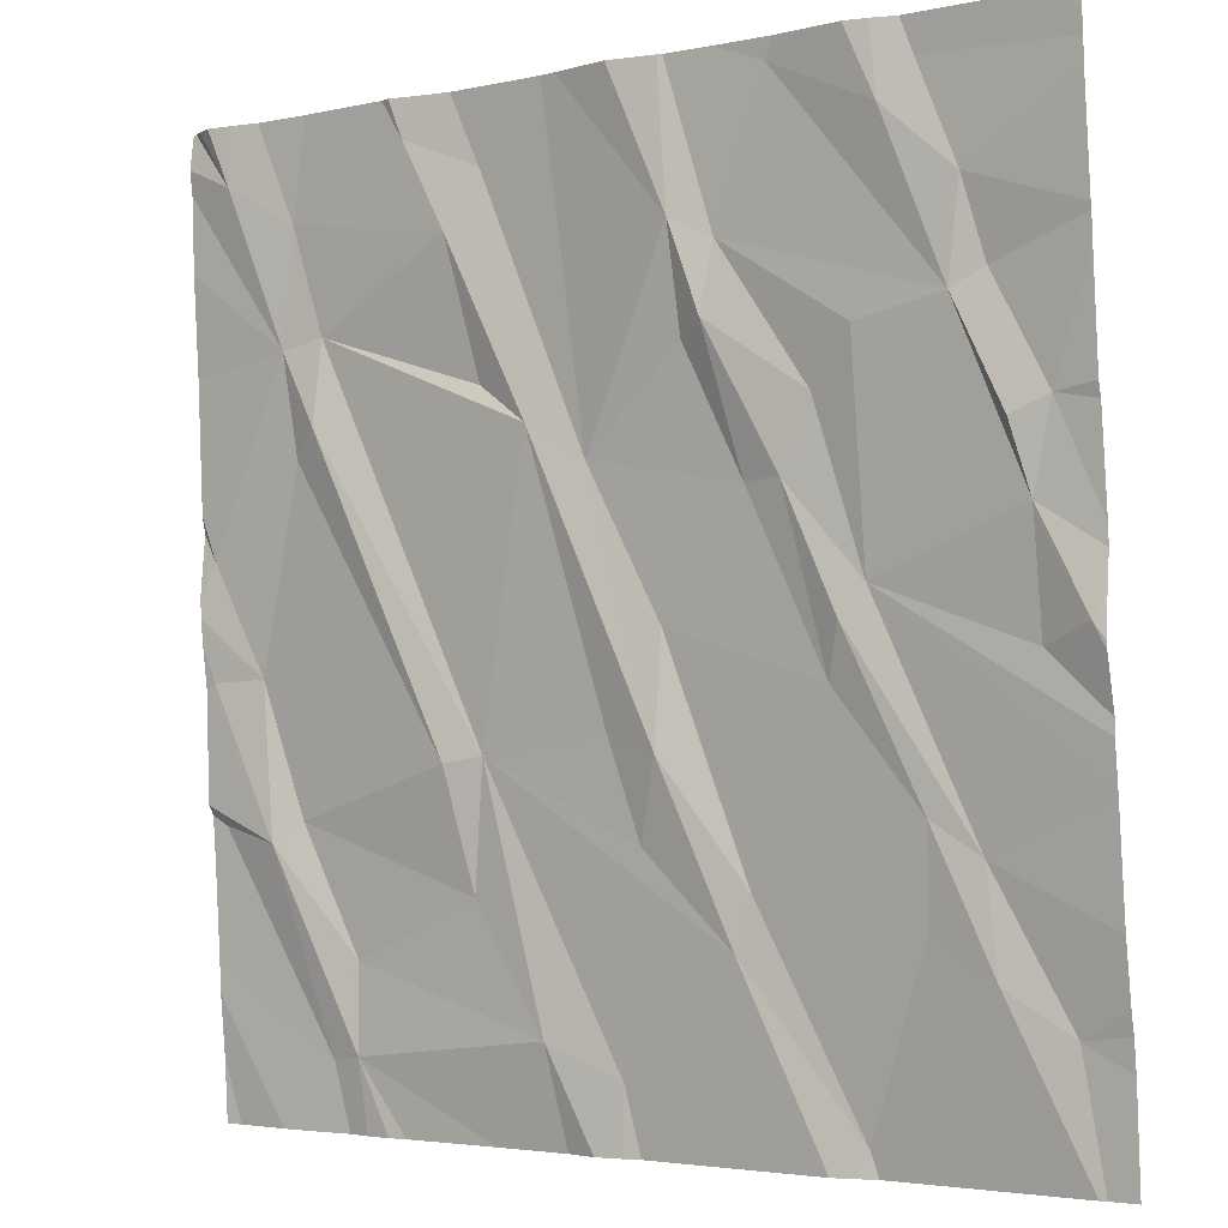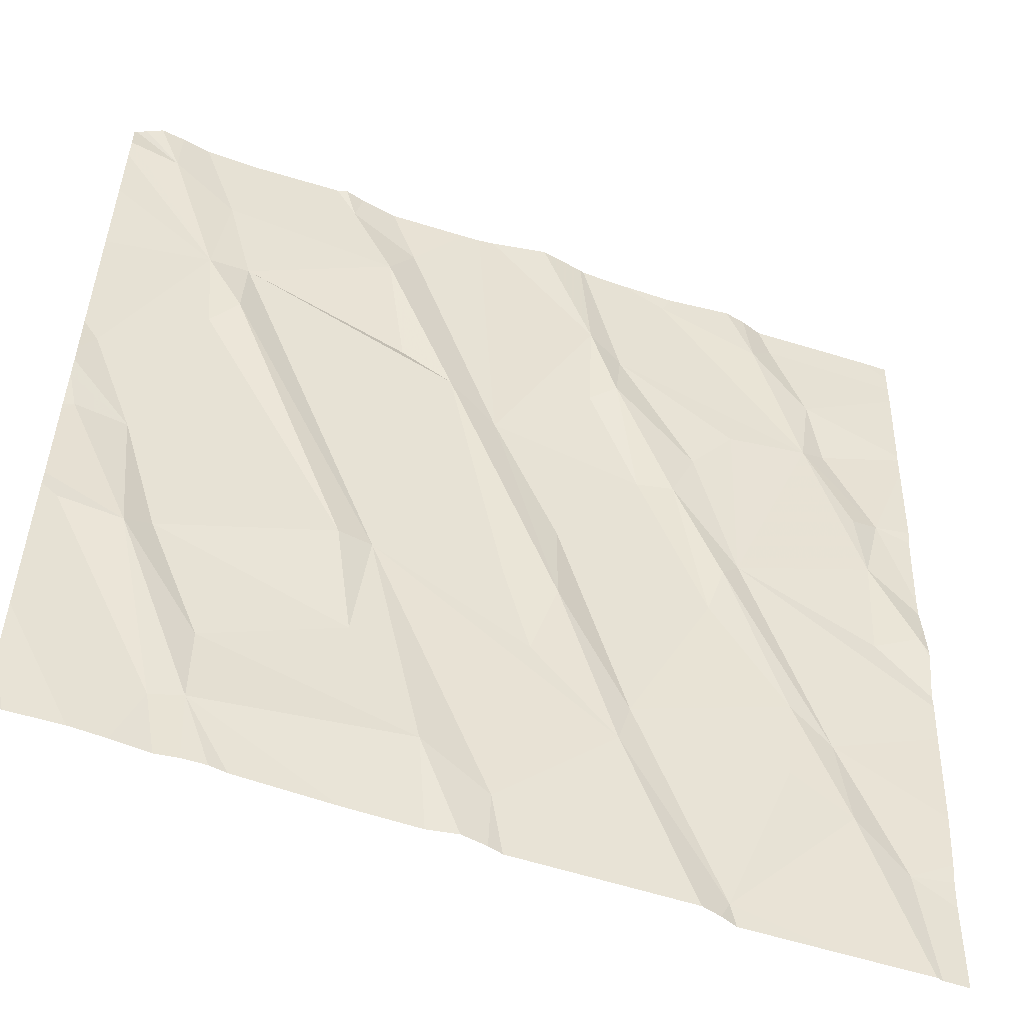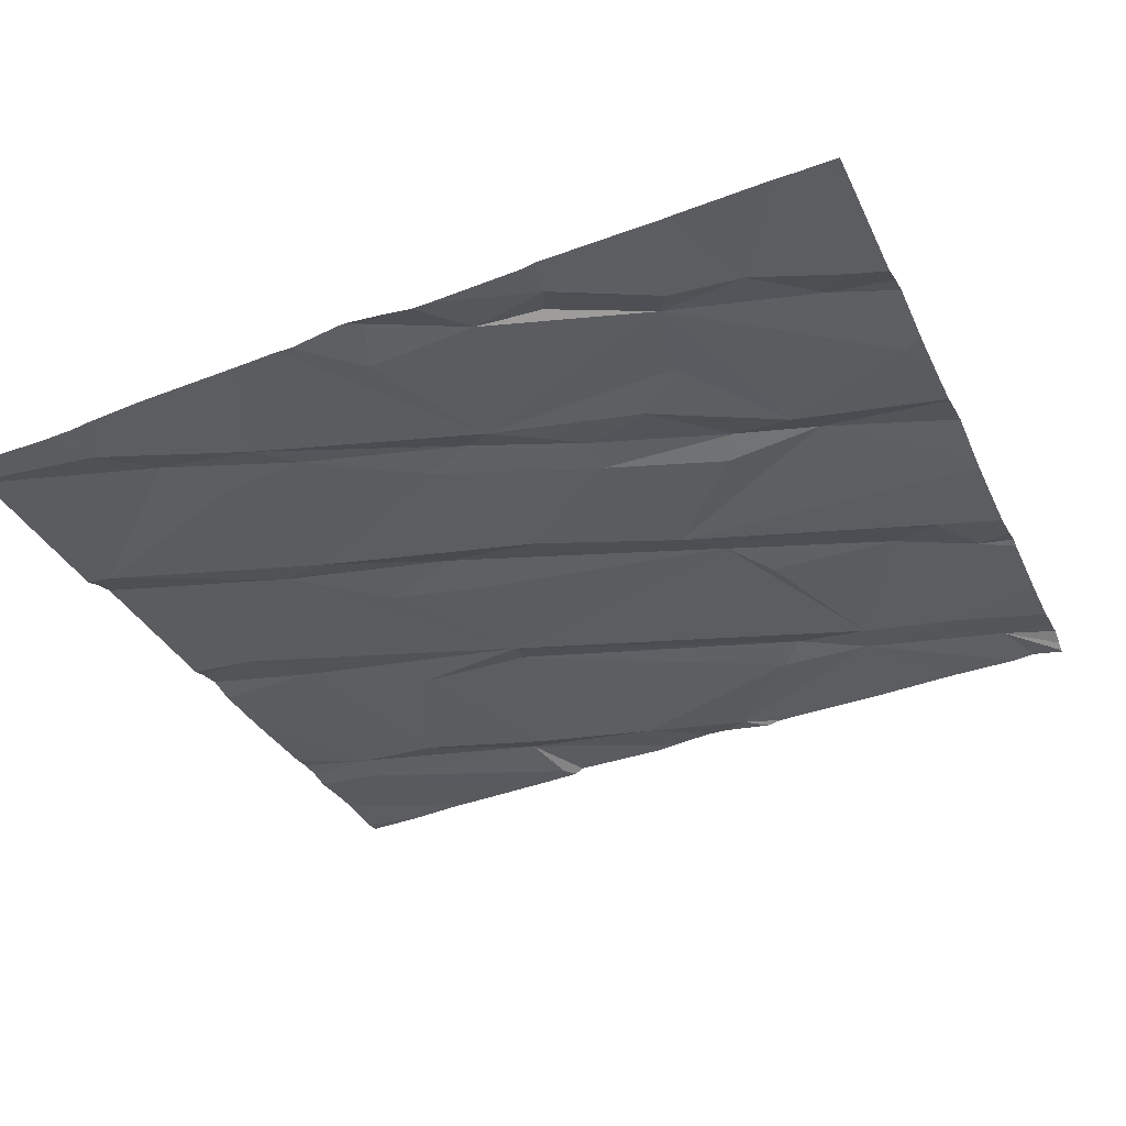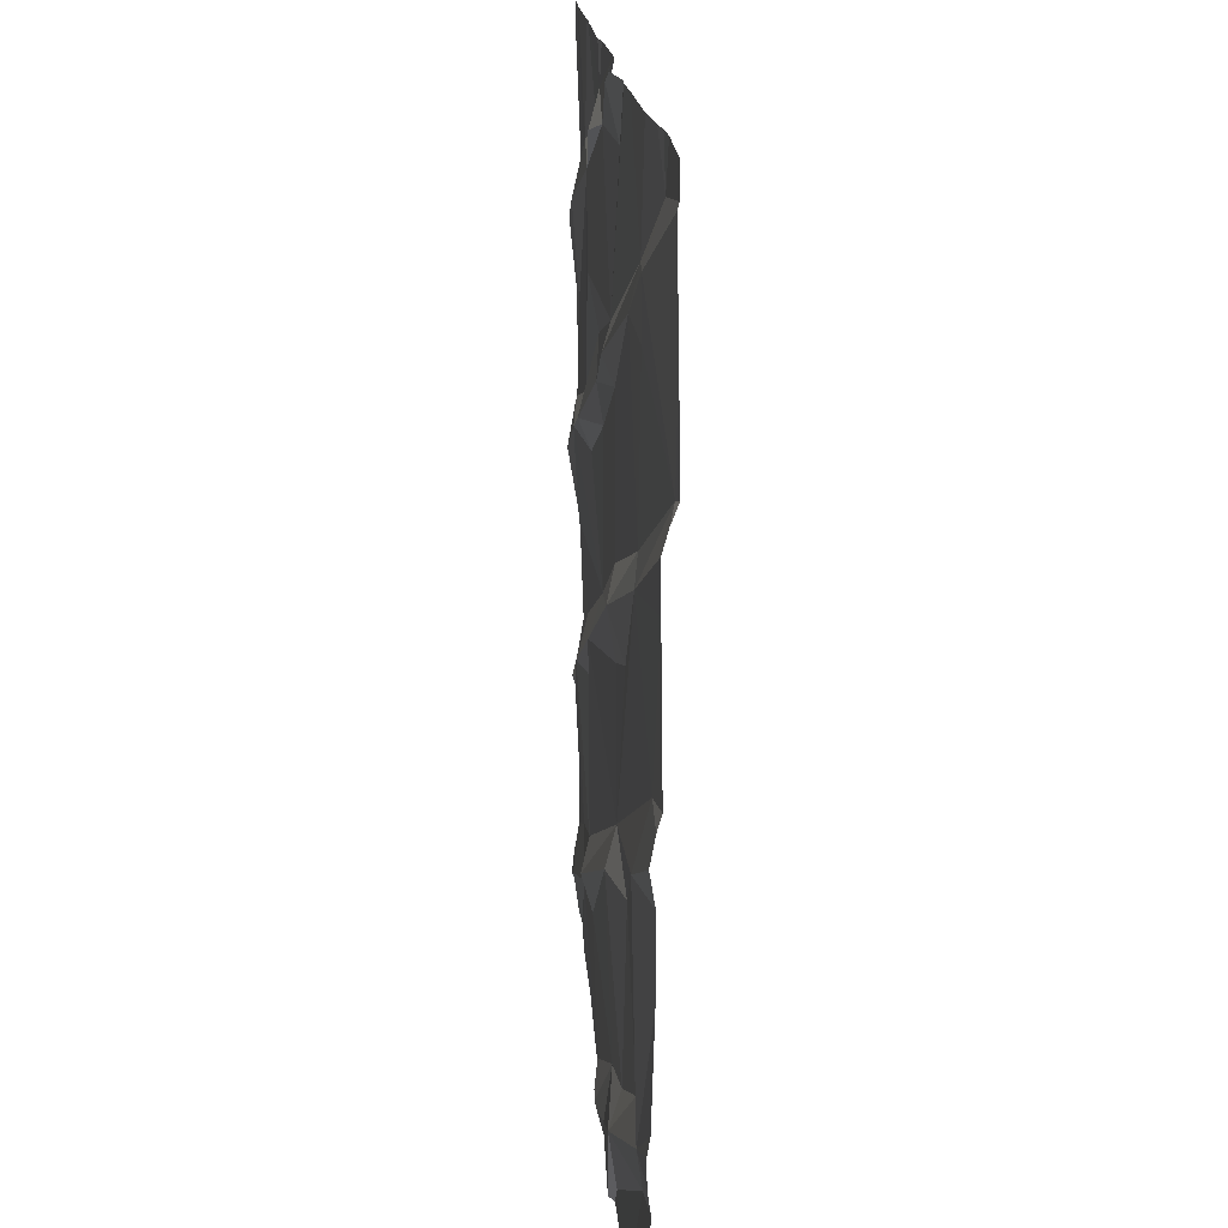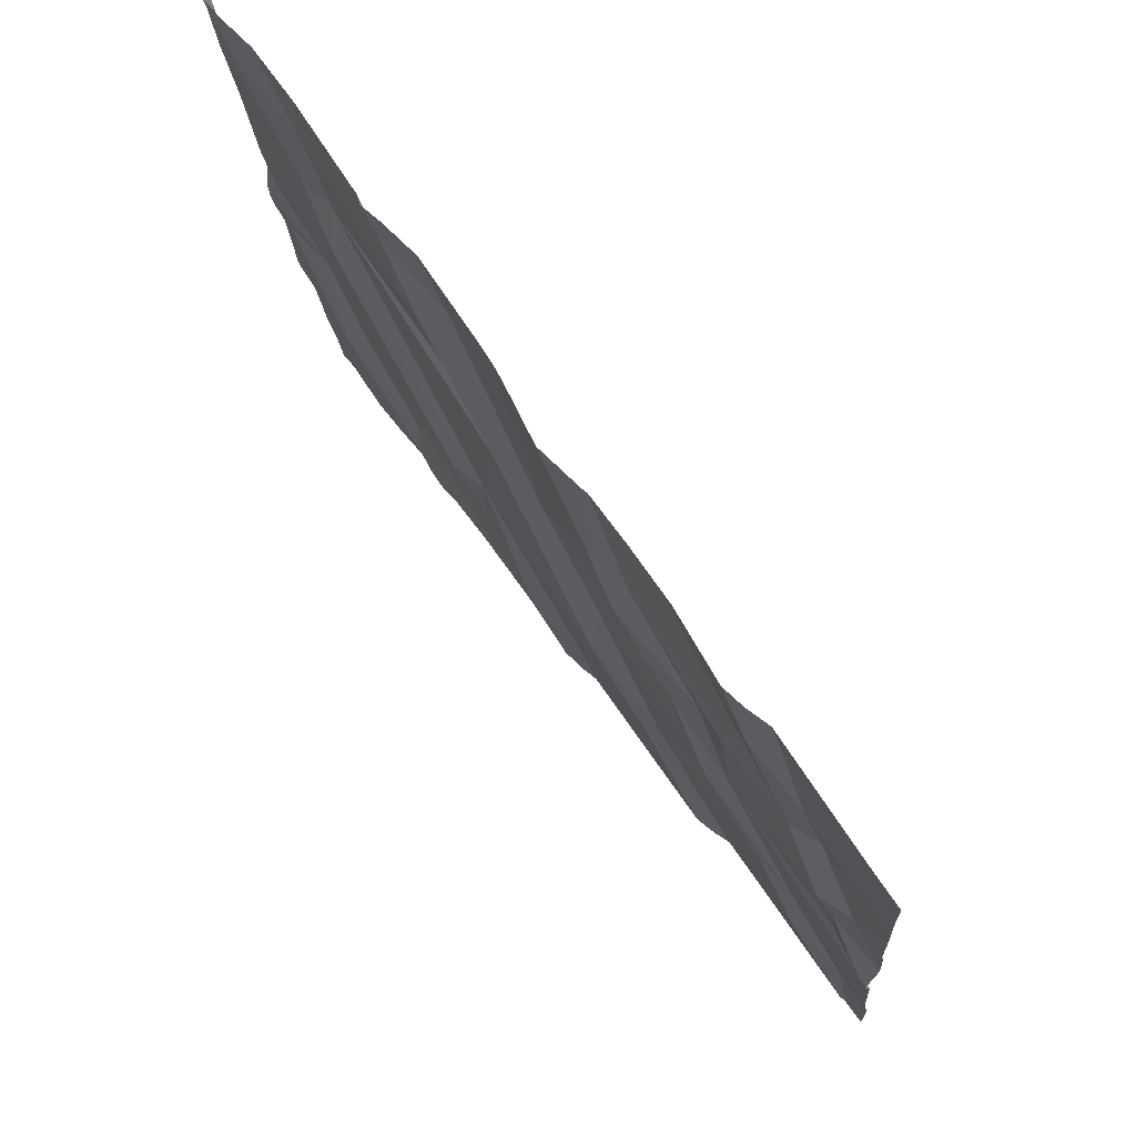
<metadata>
{"format":"obj","ext":"obj","renderer":"f3d","projection":"perspective","resolution":1024,"background":"white","views":[{"elev":-3.0,"azim":37.0,"up":"+Y"},{"elev":-53.9,"azim":-19.2,"up":"+Y"},{"elev":-34.5,"azim":112.6,"up":"+Z"},{"elev":-71.9,"azim":91.2,"up":"+Y"},{"elev":73.0,"azim":55.7,"up":"+Y"}]}
</metadata>
<code>
v -76.88 229 500.4
v -76.88 230.5 500.5
v -76.88 229.4 500.4
v -76.88 229.4 500.4
v -78.56 230.2 500.5
v -76.88 230.2 500.5
v -78.77 229.6 500.5
v -76.88 229.1 500.4
v -78.76 229.8 500.5
v -76.88 230.3 500.5
v -78.54 230.4 500.5
v -78.68 230.5 500.6
v -76.88 229.8 500.4
v -78.73 230.6 500.6
v -76.88 229.7 500.4
v -78.66 229.6 500.5
v -78.76 229.3 500.5
v -78.63 229.3 500.5
v -78.57 229.3 500.5
v -78.68 230.6 500.6
v -78.52 228.8 500.4
v -76.88 229.7 500.4
v -76.88 230.5 500.5
v -76.88 230.3 500.5
v -78.54 230 500.5
v -78.47 230.2 500.5
v -78.48 230 500.5
v -78.13 229.4 500.5
v -78.21 229.4 500.5
v -78.16 230.4 500.5
v -78.11 230.1 500.5
v -78.76 230.6 500.6
v -78.16 230.6 500.5
v -78 230 500.5
v -78.45 229 500.4
v -78.16 229.2 500.5
v -78.01 228.9 500.4
v -78.45 228.9 500.4
v -78.24 230.6 500.5
v -78.3 230.6 500.6
v -78.26 230.5 500.6
v -78.1 230.5 500.5
v -77.88 229.9 500.5
v -77.86 229.5 500.5
v -77.61 229.1 500.4
v -77.74 229.4 500.5
v -77.58 229.2 500.4
v -77.32 229.7 500.5
v -77.47 229.9 500.5
v -77.67 230.3 500.5
v -77.67 230.1 500.5
v -77.61 230.2 500.5
v -77.55 229.9 500.5
v -77.59 230.3 500.5
v -77.32 230.1 500.5
v -77.41 230 500.5
v -77.14 230.2 500.5
v -77.4 229.5 500.5
v -77.38 228.8 500.4
v -77.99 230.6 500.5
v -78.5 230.6 500.6
v -78.28 230.6 500.6
v -77.86 228.8 500.4
v -77.74 229.6 500.5
v -77.79 229.3 500.4
v -77.47 230.6 500.5
v -77.24 229.1 500.4
v -77.37 229.6 500.5
v -77.25 230.5 500.5
v -77.91 230.6 500.5
v -77.23 229.3 500.4
v -77.01 229.8 500.5
v -77.04 230 500.5
v -76.97 230 500.5
v -77.11 230.4 500.5
v -78.39 228.7 500.4
v -77.83 228.7 500.4
v -78.35 228.7 500.4
v -77.08 230.2 500.5
v -76.91 229.6 500.5
v -77.19 230.5 500.5
v -77.01 229.6 500.4
v -77.53 228.7 500.4
v -76.98 229 500.4
v -77.13 229.2 500.4
v -78.14 228.7 500.4
v -76.9 230.6 500.5
v -77.11 229 500.4
v -78.49 228.7 500.4
v -77.44 228.7 500.4
v -77.98 228.7 500.4
v -78.57 228.7 500.4
v -78.44 228.7 500.4
v -78.79 230.5 500.6
v -78.79 230.5 500.6
v -78.79 229.5 500.5
v -78.79 229.6 500.5
v -78.79 229.5 500.5
v -78.79 229.7 500.5
v -78.79 229.7 500.5
v -78.79 230.1 500.5
v -78.79 230.3 500.5
v -78.62 230.6 500.6
v -78.79 228.8 500.4
v -78.79 229.3 500.5
v -78.79 229.3 500.5
v -78.79 229.9 500.5
v -78.79 229.8 500.5
v -78.79 229 500.5
v -78.79 229.2 500.5
v -78.79 229 500.5
v -76.88 230 500.5
v -76.88 230.6 500.5
v -76.88 229.5 500.4
v -76.88 228.9 500.4
v -76.88 230.6 500.5
v -76.88 229.6 500.5
v -76.88 229.6 500.5
v -76.88 229 500.4
v -76.88 230 500.5
v -77.92 228.7 500.4
v -77.86 228.7 500.4
v -77.4 228.7 500.4
v -77.36 228.7 500.4
v -76.94 228.7 500.4
v -76.95 228.7 500.4
v -77.14 228.7 500.4
v -78.76 228.7 500.4
v -78.79 228.7 500.4
v -78.67 228.7 500.4
v -78.64 228.7 500.4
v -76.93 228.7 500.4
v -76.88 228.7 500.4
v -77.95 230.6 500.5
v -77.69 230.6 500.5
v -77.68 230.6 500.5
v -77.79 230.6 500.6
v -77.58 230.6 500.5
v -77.46 230.6 500.5
v -77.27 230.6 500.5
v -77.31 230.6 500.5
v -76.95 230.6 500.5
v -77.22 230.6 500.5
v -77 230.6 500.5
v -78.78 230.6 500.5
v -78.79 230.6 500.5
f 5 12 94
f 115 84 125
f 138 66 139
f 99 9 100
f 114 82 4
f 17 18 105
f 9 5 101
f 125 84 88
f 18 7 98
f 18 19 16
f 109 104 130
f 97 16 99
f 16 7 18
f 21 17 110
f 2 113 142
f 20 11 103
f 112 74 120
f 137 50 135
f 15 80 118
f 124 59 123
f 5 9 25
f 6 74 112
f 109 21 111
f 5 26 11
f 29 28 27
f 5 25 27
f 30 26 31
f 29 27 25
f 26 5 27
f 11 12 5
f 16 29 25
f 26 30 11
f 34 31 26
f 36 35 37
f 38 37 35
f 38 18 21
f 18 17 21
f 93 21 89
f 37 38 86
f 136 54 66
f 28 29 36
f 19 35 36
f 16 19 29
f 36 29 19
f 35 18 38
f 18 35 19
f 26 27 28
f 41 42 33
f 11 41 40
f 41 11 30
f 9 16 25
f 42 30 43
f 34 26 28
f 28 44 34
f 30 31 34
f 36 37 28
f 42 41 30
f 47 46 45
f 34 44 46
f 50 51 52
f 53 49 52
f 54 50 52
f 52 51 53
f 56 55 54
f 49 53 58
f 34 43 30
f 43 50 70
f 43 34 46
f 47 45 59
f 135 50 54
f 45 63 83
f 63 37 121
f 45 28 63
f 59 45 90
f 46 64 43
f 45 65 28
f 64 47 58
f 43 53 51
f 43 64 53
f 46 65 45
f 46 44 65
f 37 63 28
f 56 52 49
f 135 54 136
f 60 43 134
f 51 50 43
f 58 68 49
f 54 52 56
f 46 47 64
f 134 43 70
f 64 58 53
f 44 28 65
f 136 66 138
f 68 48 49
f 70 50 137
f 58 47 71
f 49 48 56
f 47 67 71
f 71 68 58
f 59 67 47
f 57 54 55
f 54 57 66
f 69 66 57
f 139 69 141
f 48 72 57
f 73 74 57
f 74 72 22
f 74 73 72
f 24 79 10
f 81 75 23
f 8 84 1
f 48 68 85
f 48 85 3
f 125 88 126
f 123 59 90
f 67 59 88
f 126 59 127
f 10 74 6
f 72 73 57
f 22 80 15
f 71 85 68
f 67 88 71
f 85 71 88
f 85 88 84
f 82 72 48
f 57 79 75
f 60 42 43
f 79 57 74
f 75 69 57
f 75 81 69
f 143 2 144
f 140 81 143
f 56 48 55
f 57 55 48
f 82 48 4
f 61 11 40
f 80 82 114
f 72 82 80
f 122 63 121
f 121 37 91
f 90 45 83
f 40 41 62
f 83 63 77
f 94 12 145
f 95 5 94
f 77 63 122
f 96 7 97
f 4 48 3
f 3 85 8
f 97 7 16
f 98 7 96
f 99 16 9
f 1 84 119
f 62 41 39
f 100 9 108
f 101 5 102
f 78 38 76
f 8 85 84
f 102 5 95
f 39 41 33
f 33 42 60
f 2 81 23
f 105 18 98
f 106 17 105
f 10 79 74
f 107 9 101
f 76 38 93
f 108 9 107
f 13 74 22
f 92 109 131
f 22 72 80
f 110 17 106
f 111 21 110
f 91 37 86
f 86 38 78
f 23 75 24
f 24 75 79
f 89 21 92
f 32 12 14
f 117 80 114
f 93 38 21
f 118 80 117
f 14 12 20
f 119 84 115
f 120 74 13
f 92 21 109
f 103 11 61
f 126 88 59
f 127 59 124
f 128 104 129
f 20 12 11
f 87 113 116
f 130 104 128
f 131 109 130
f 132 115 125
f 133 115 132
f 139 66 69
f 140 69 81
f 141 69 140
f 142 113 87
f 143 81 2
f 144 2 142
f 145 12 32
f 146 94 145

</code>
